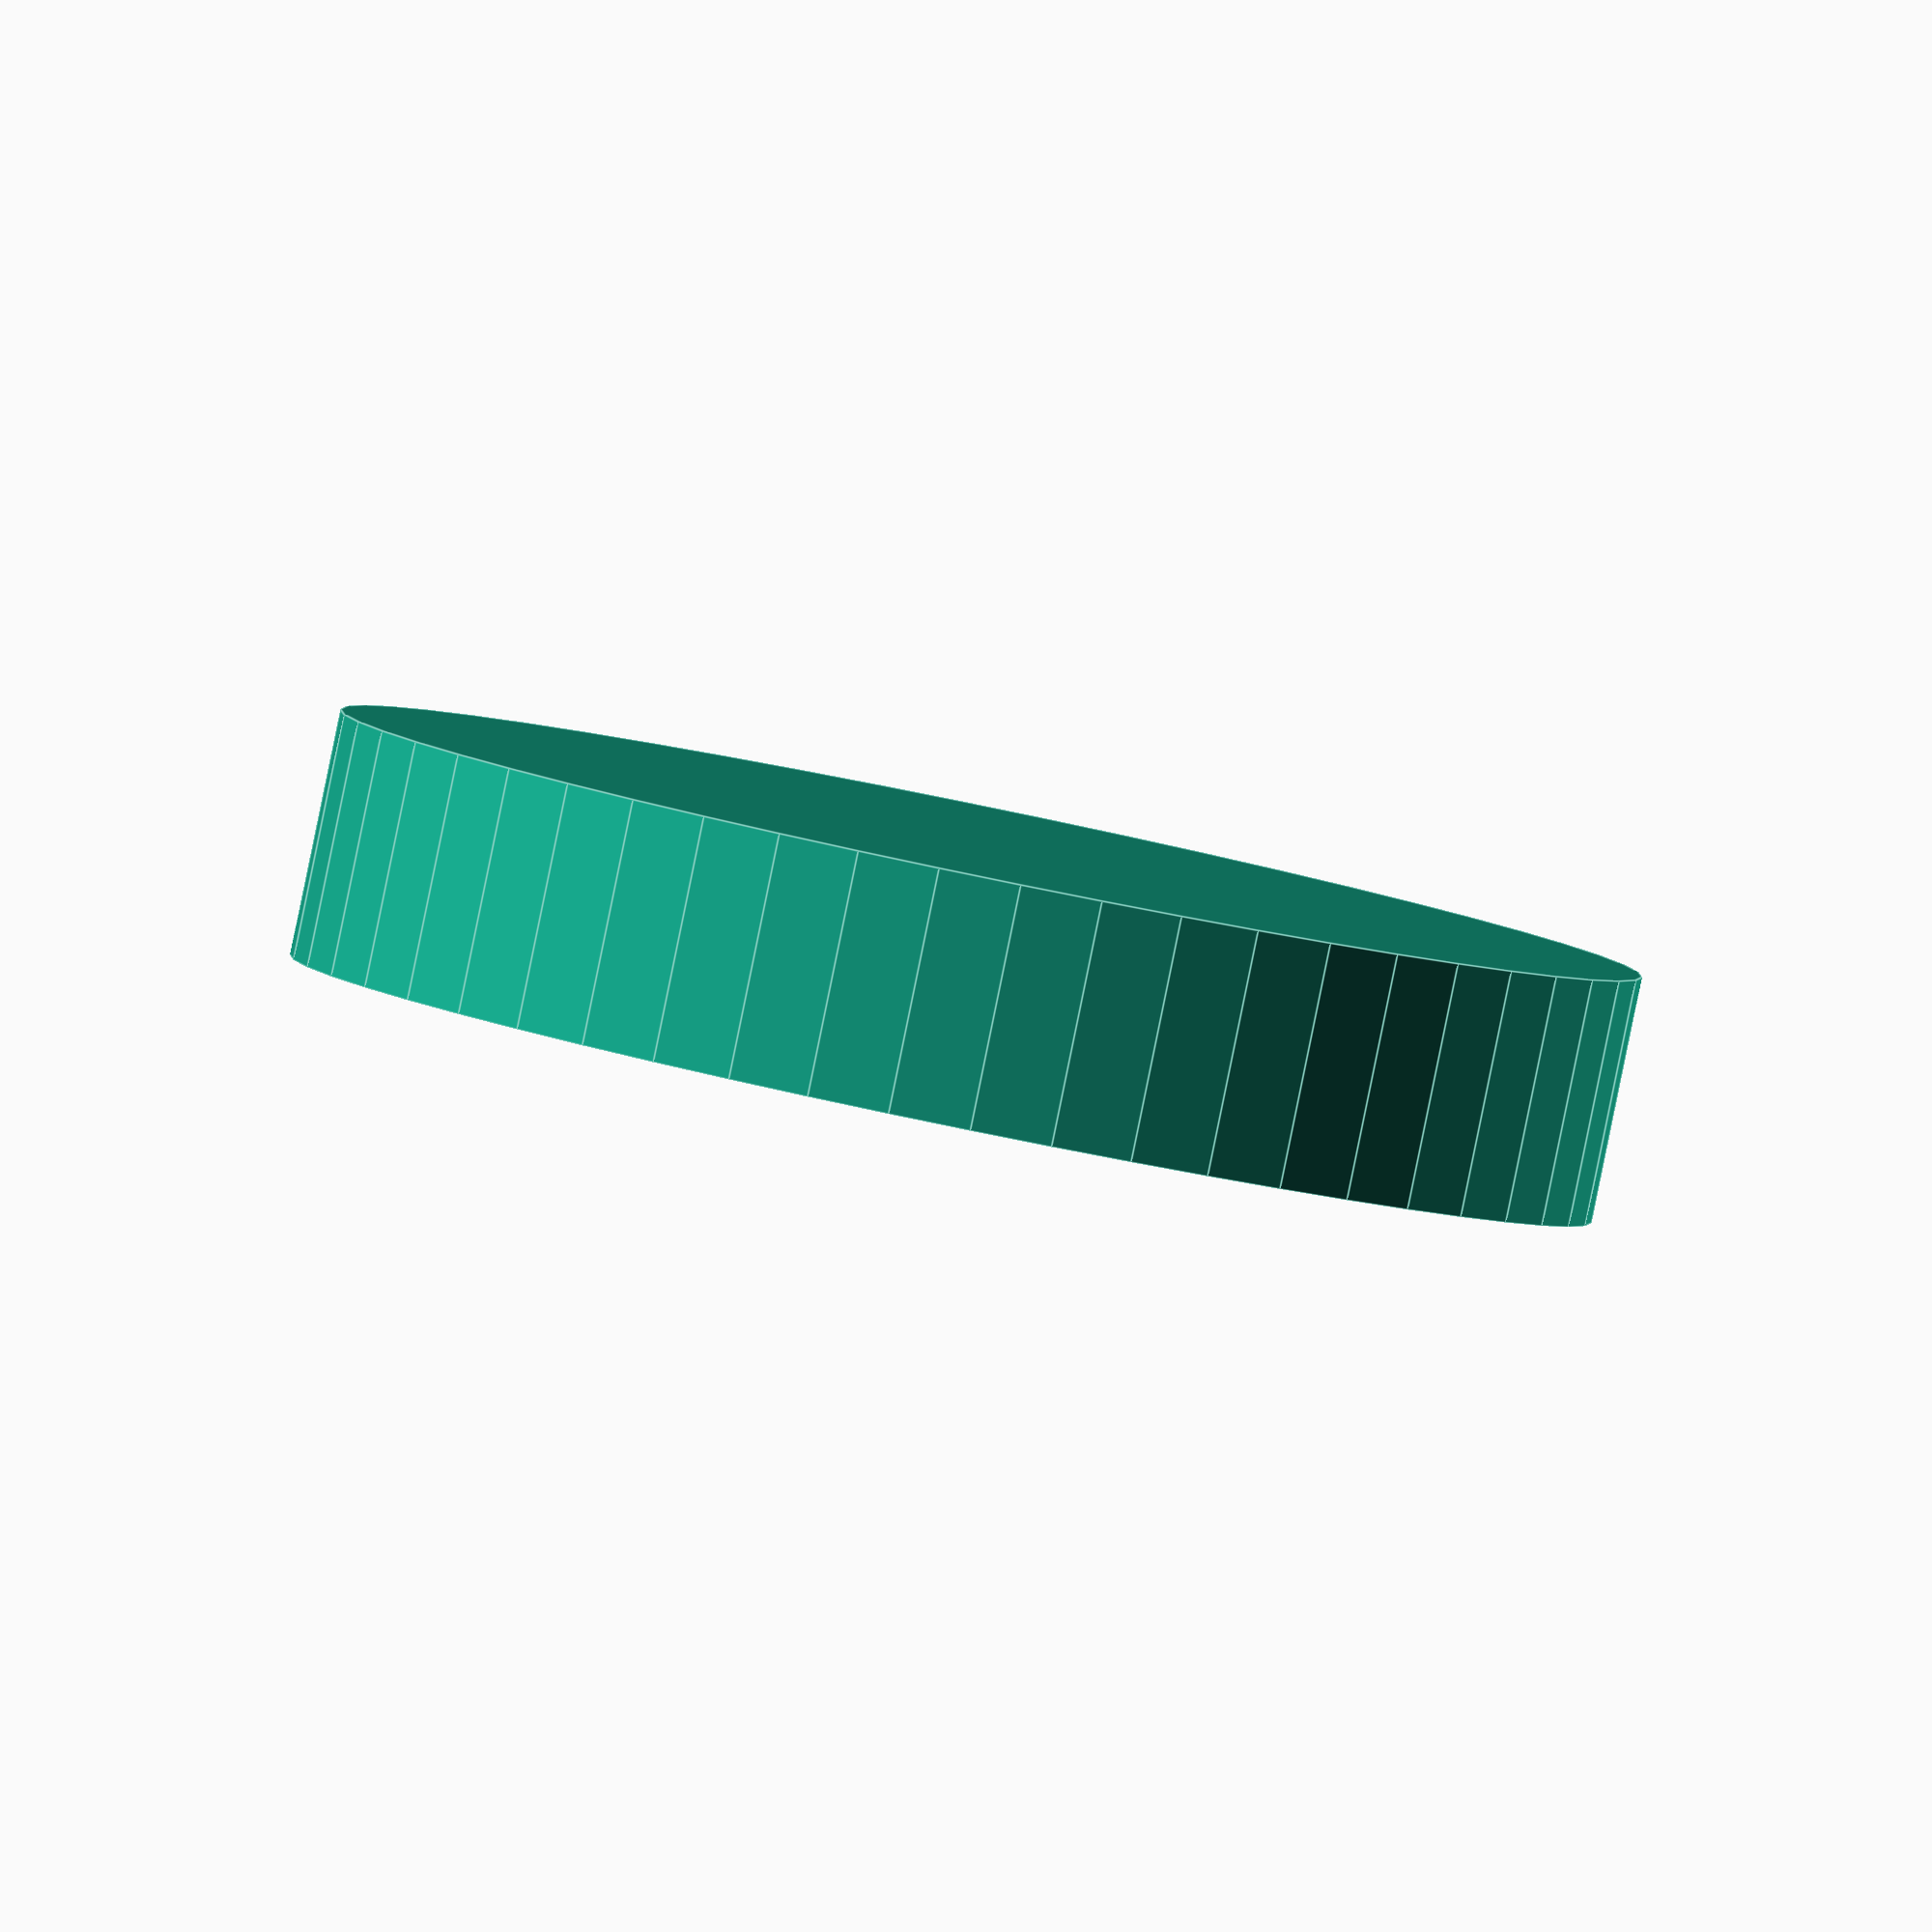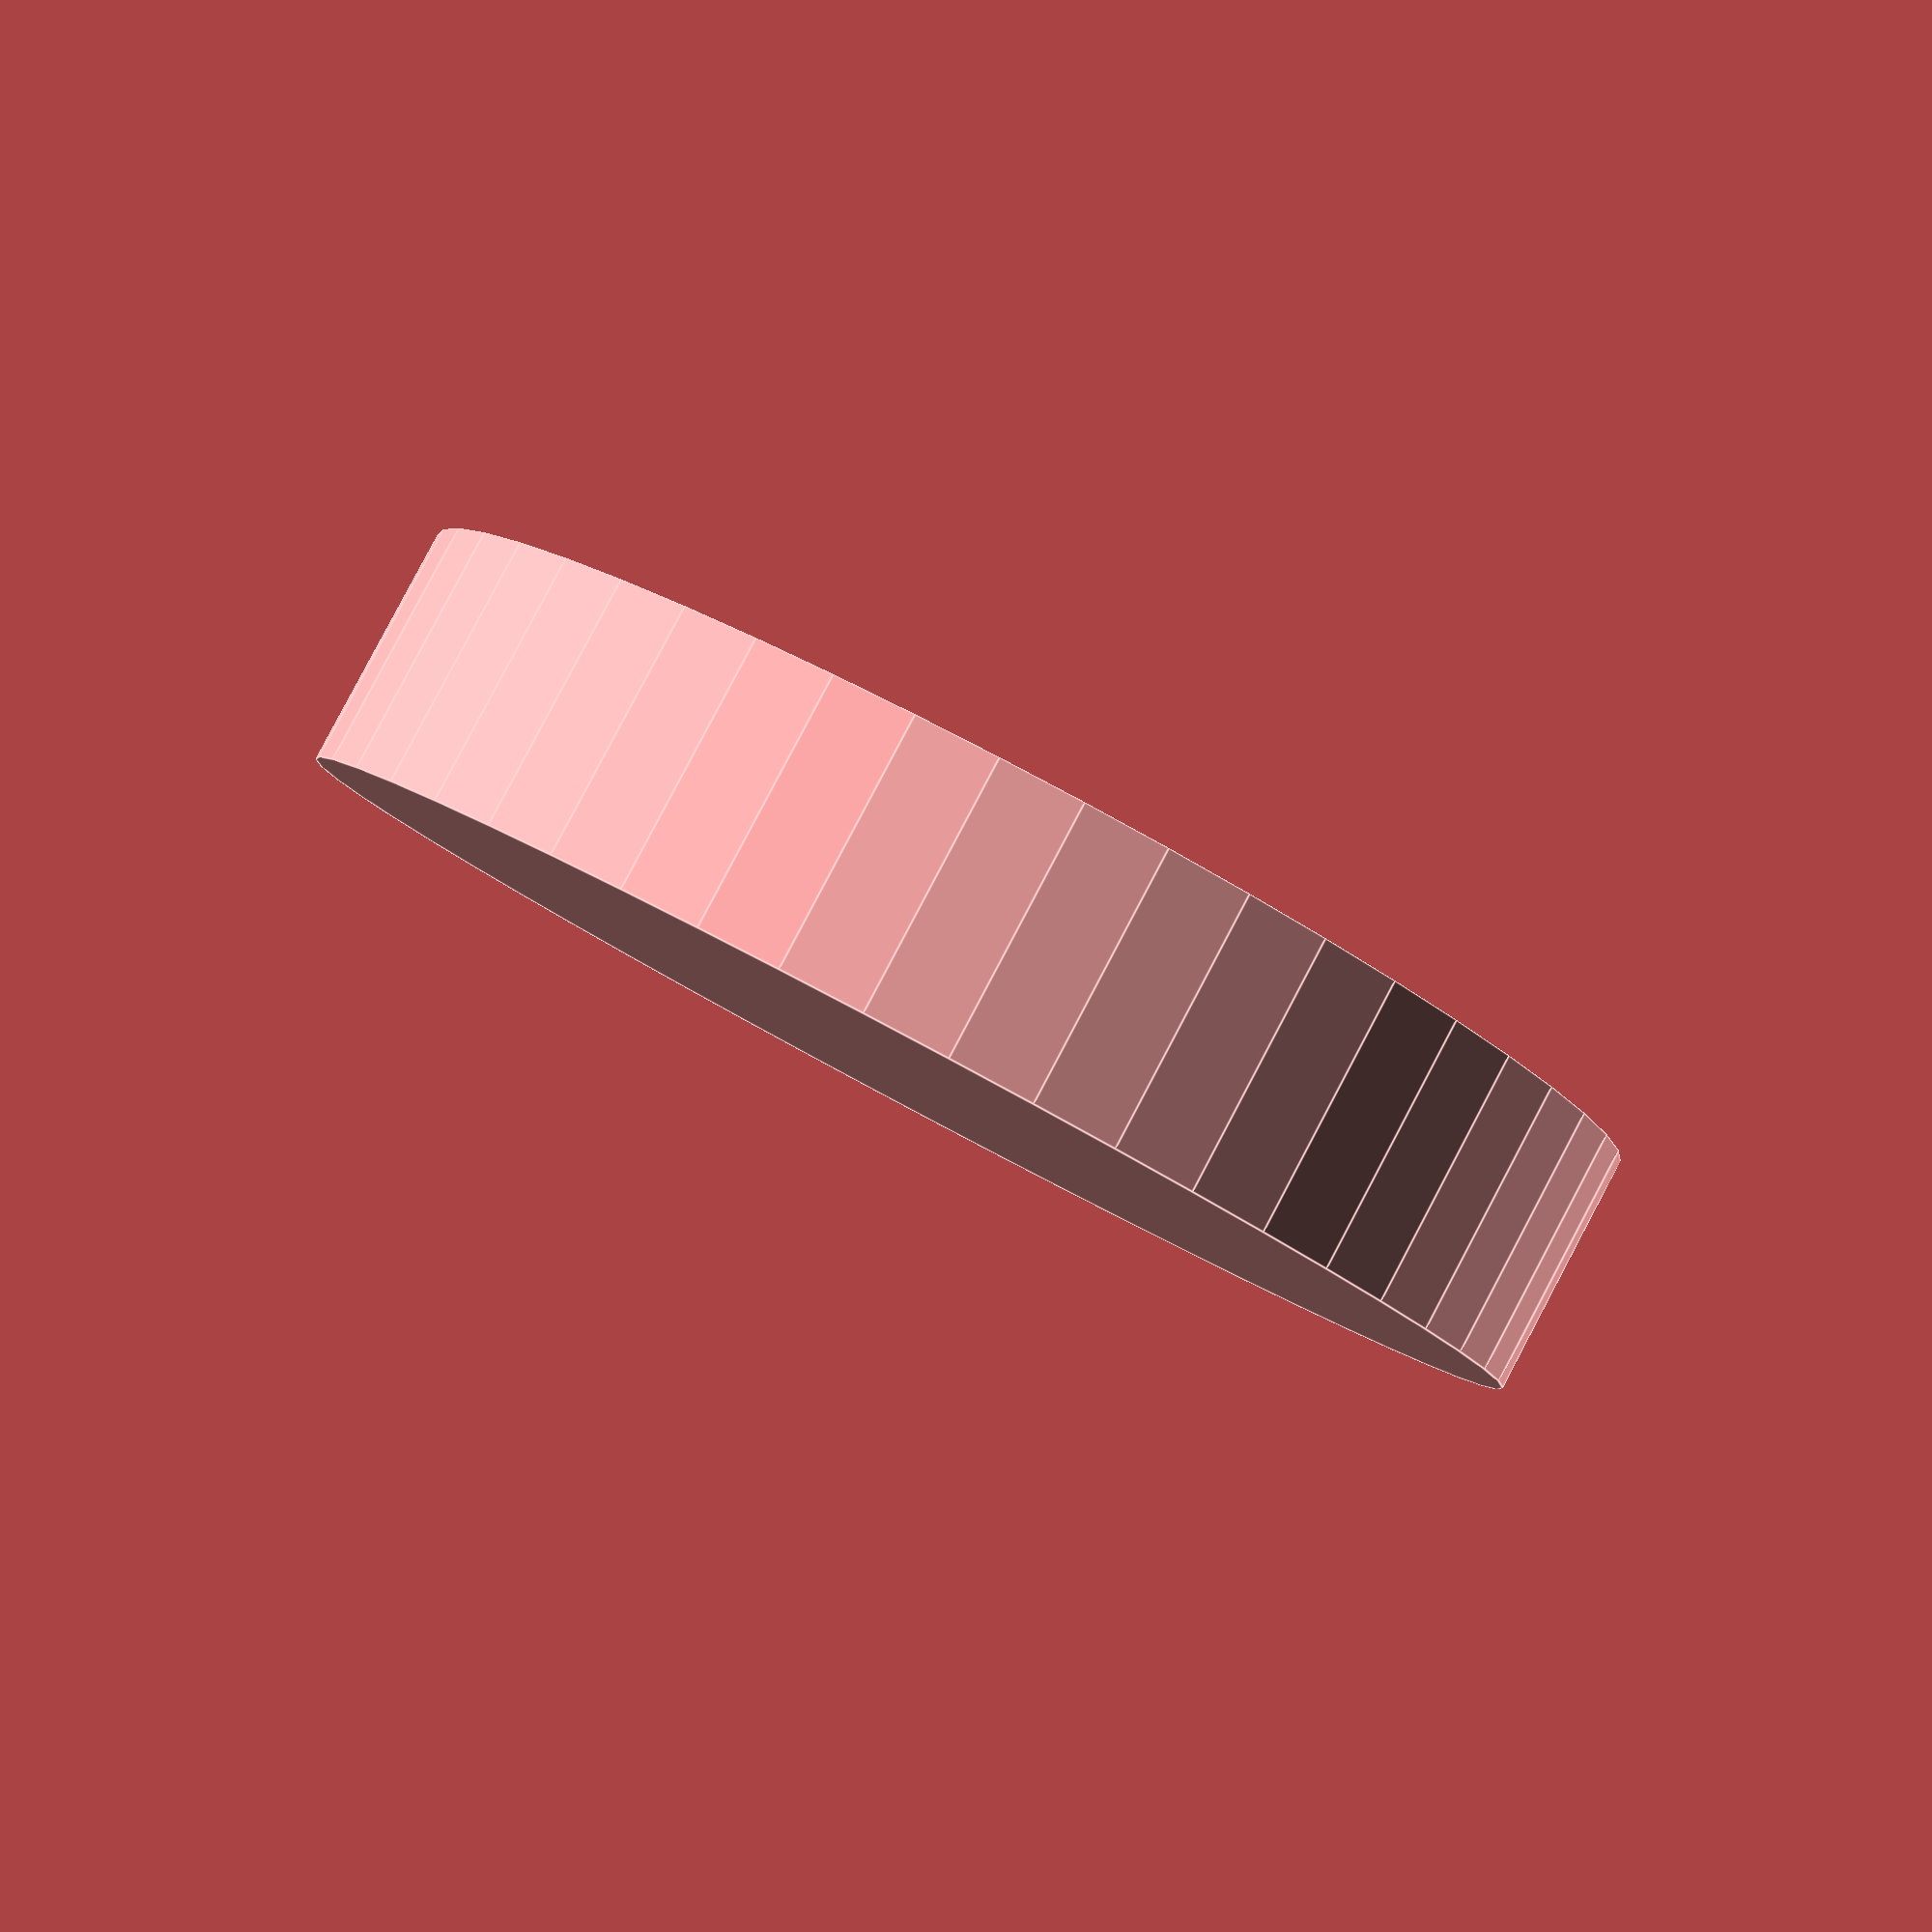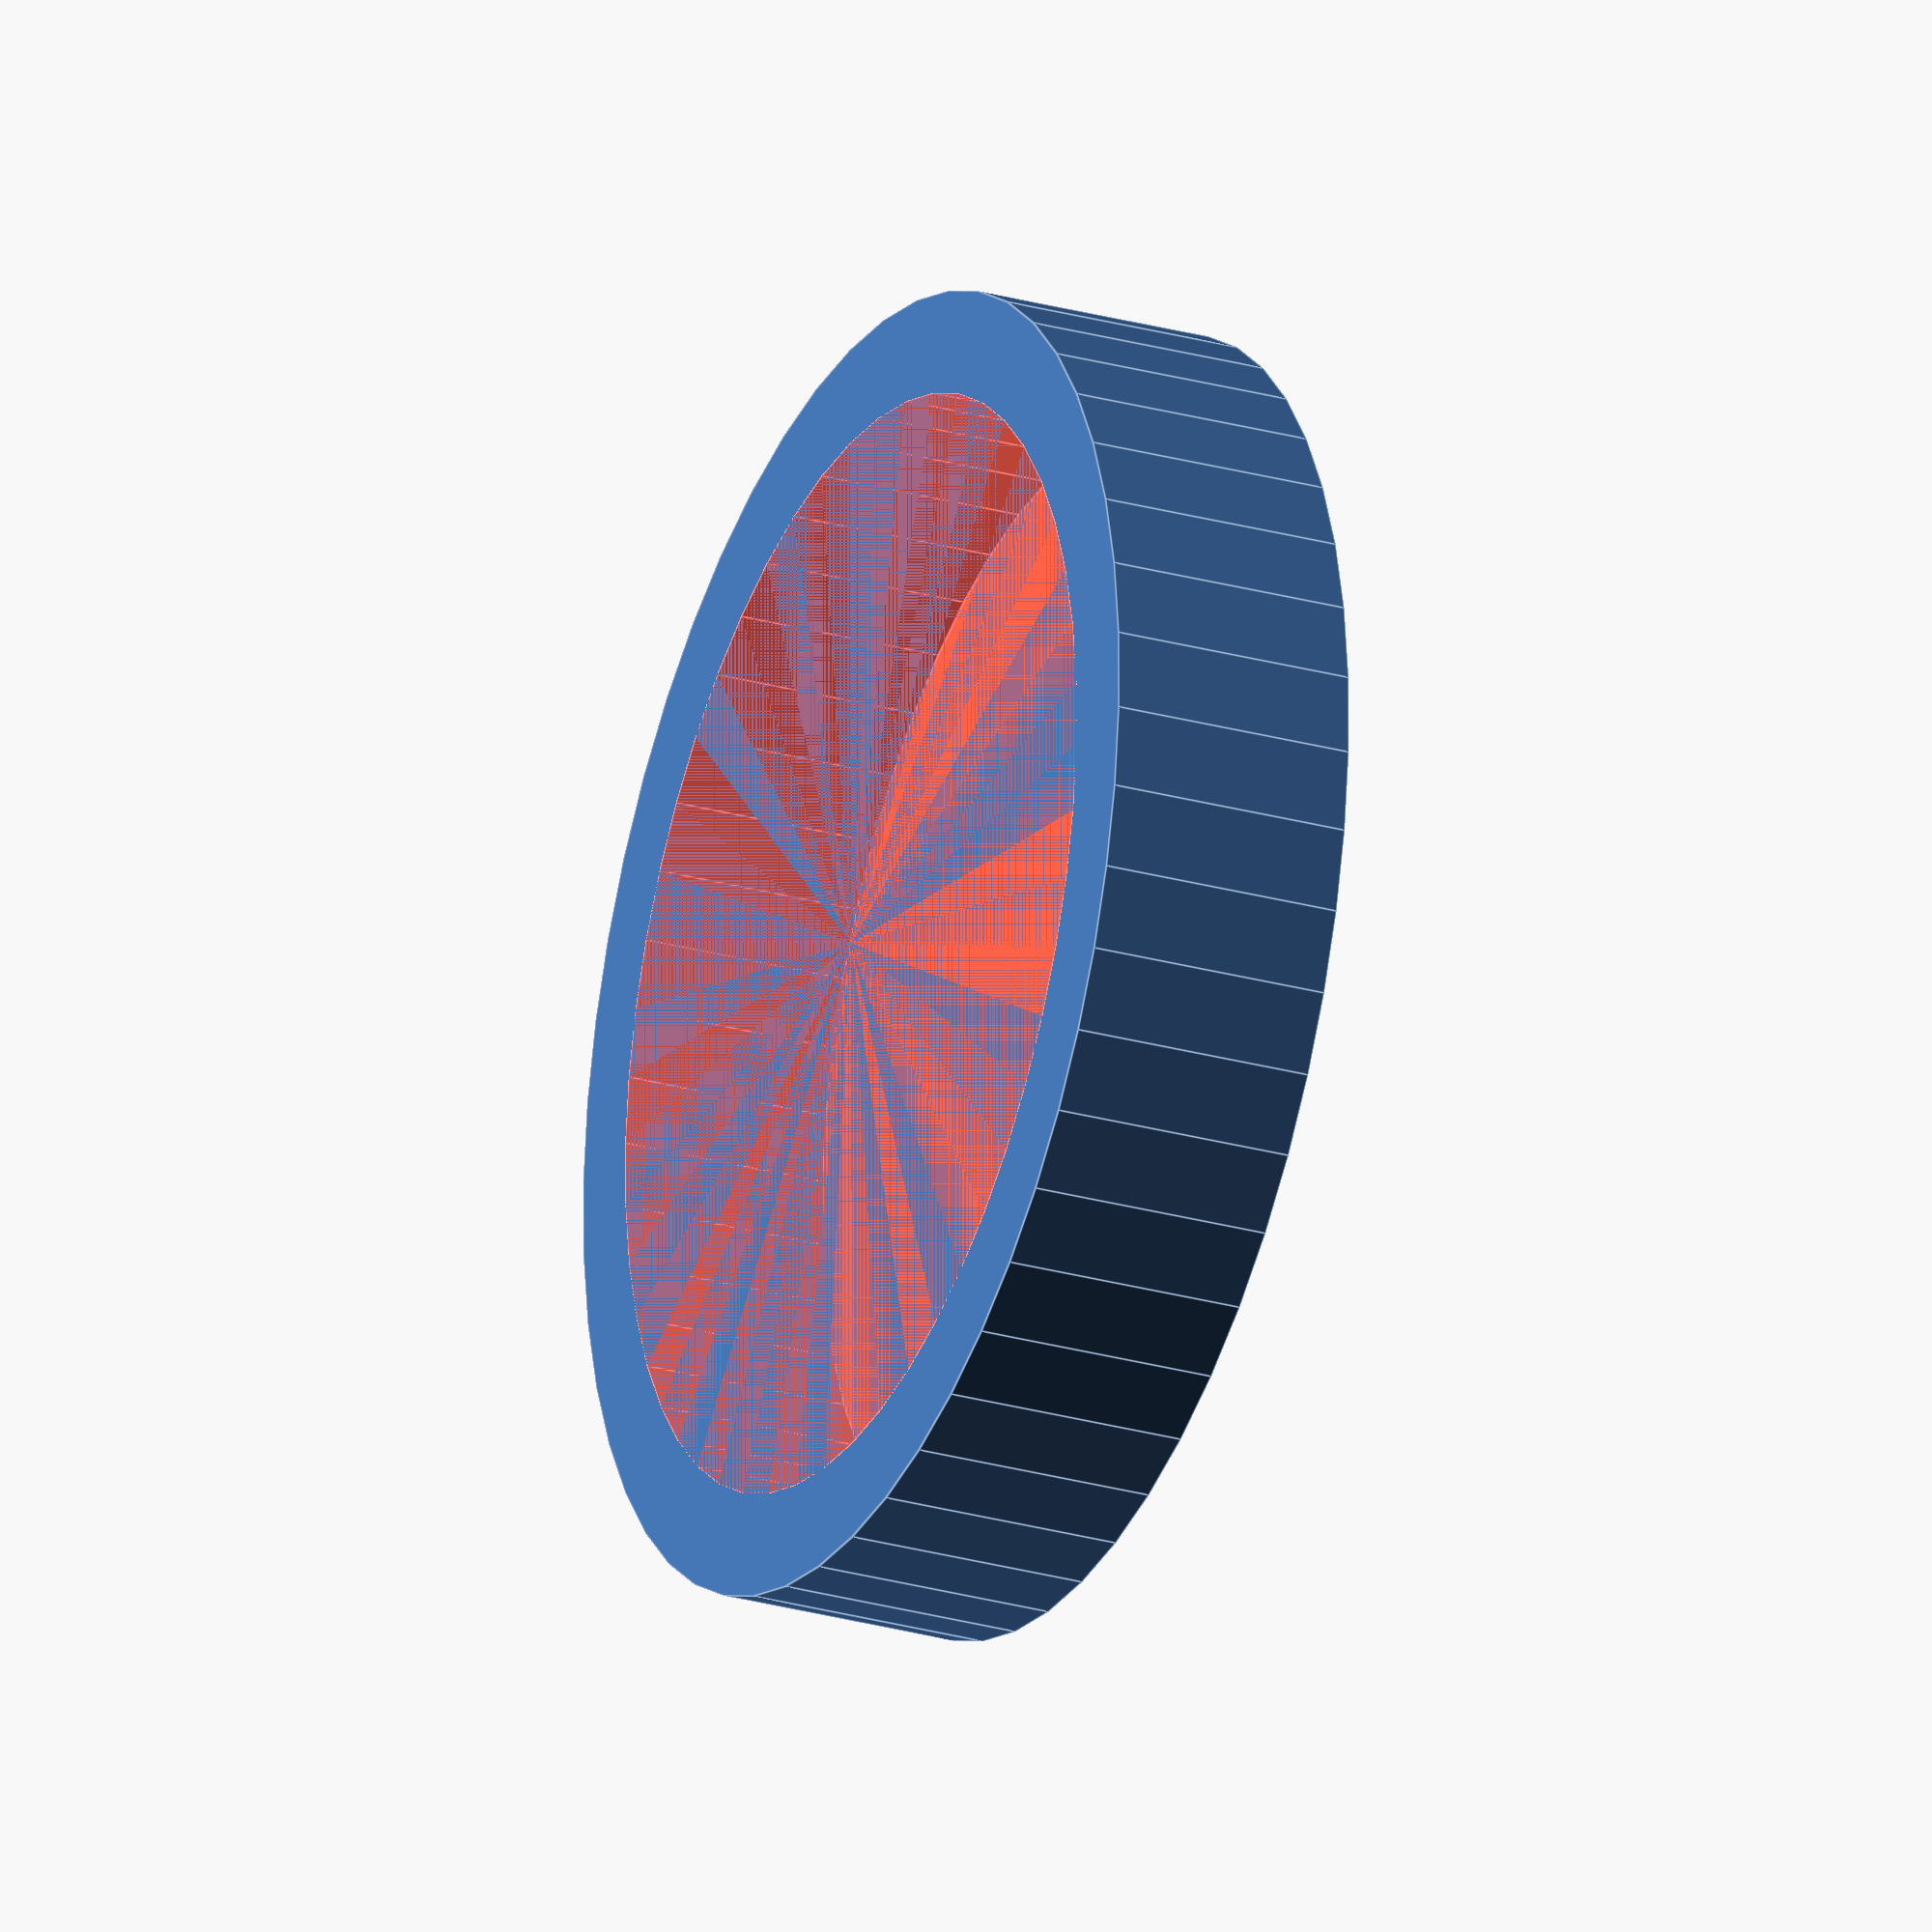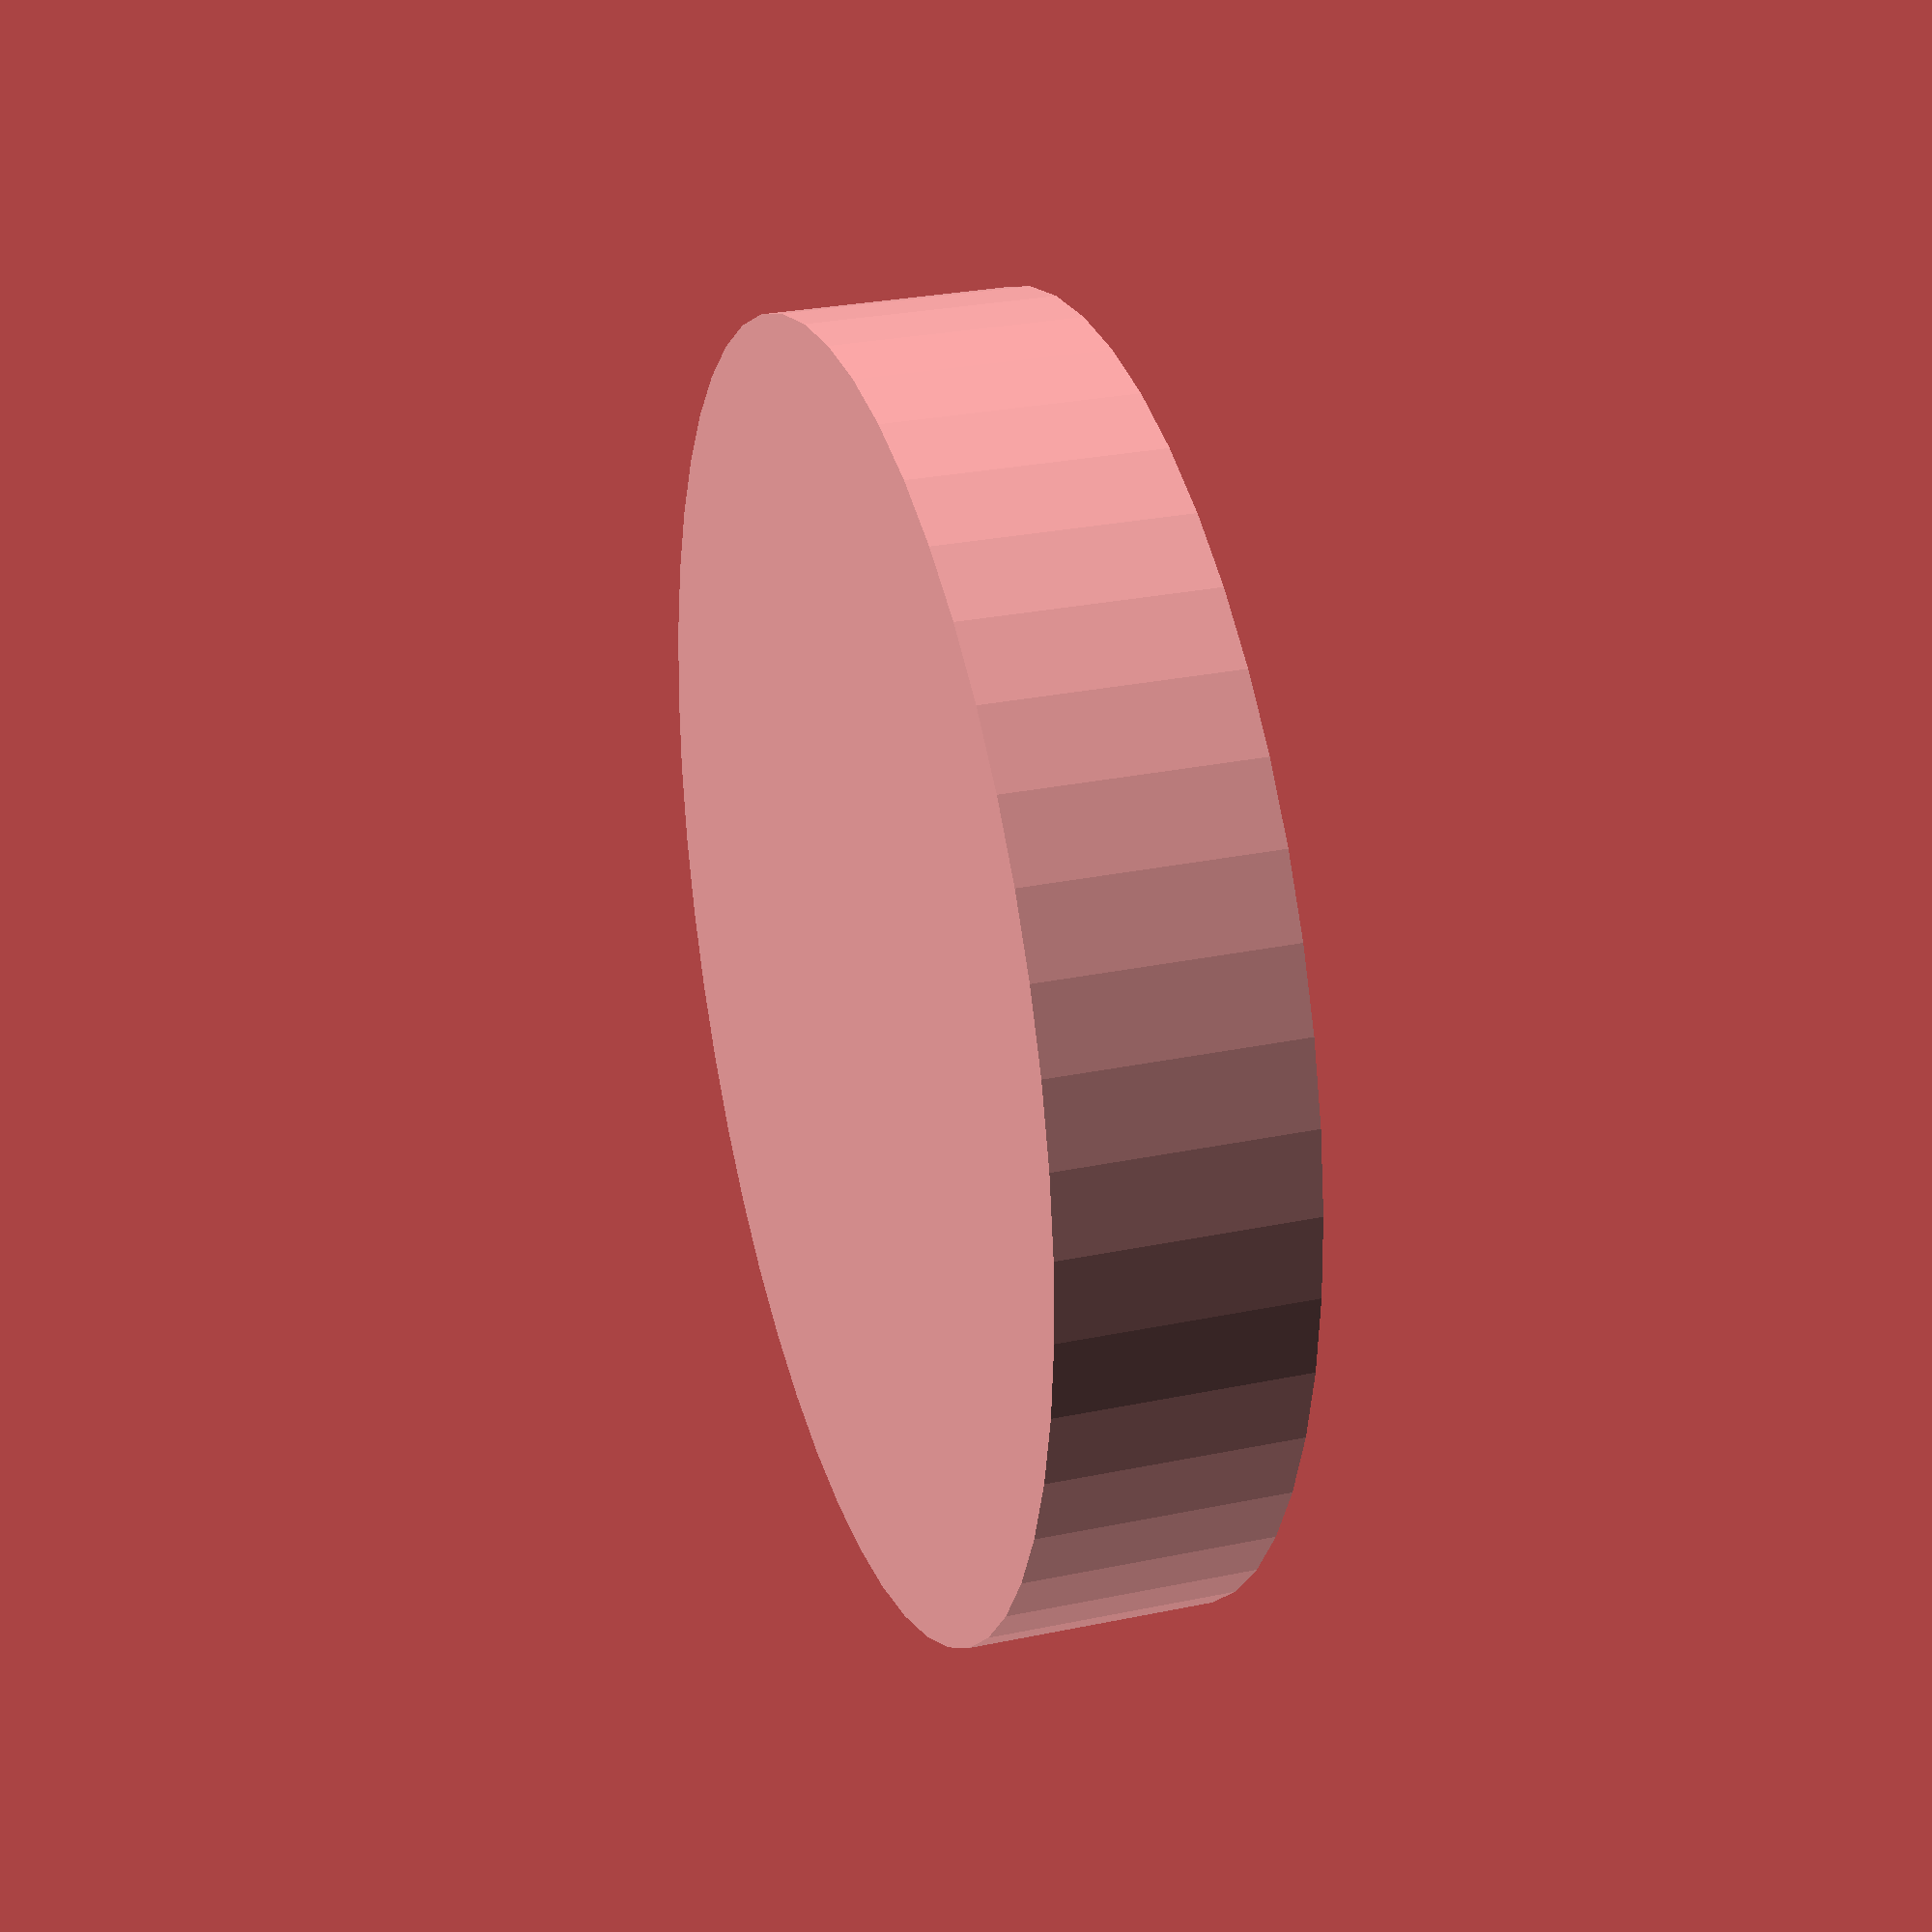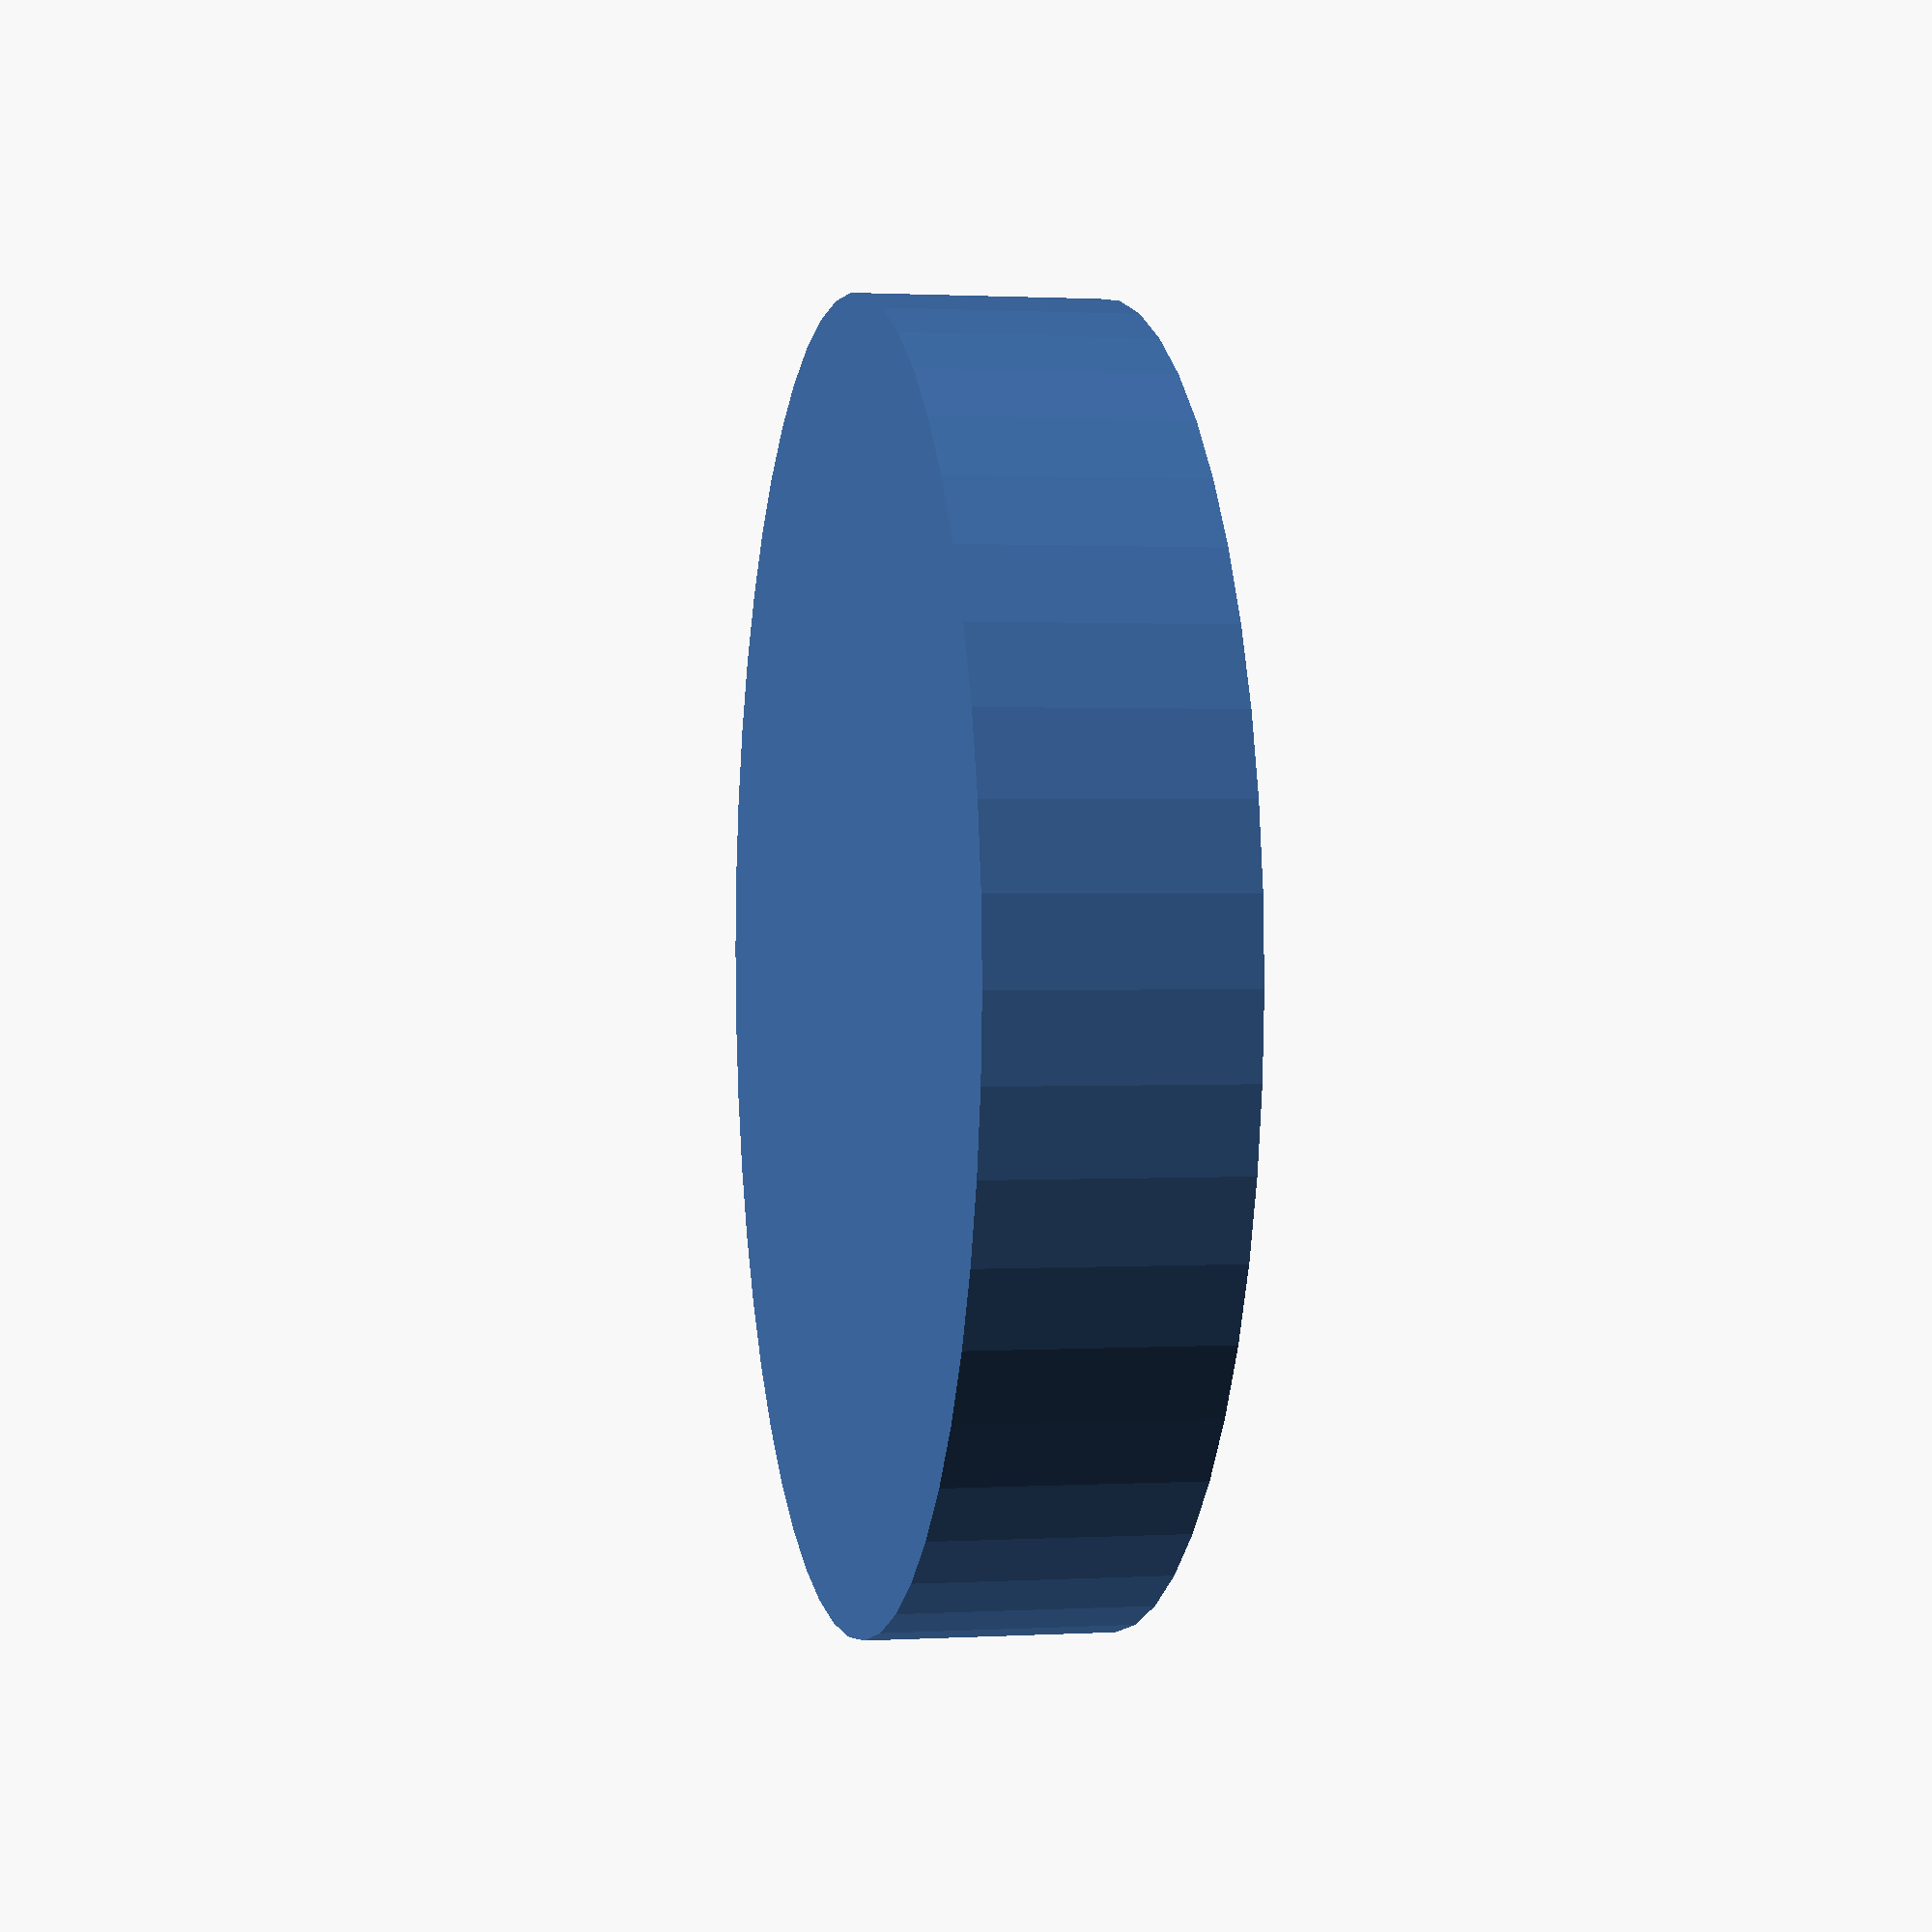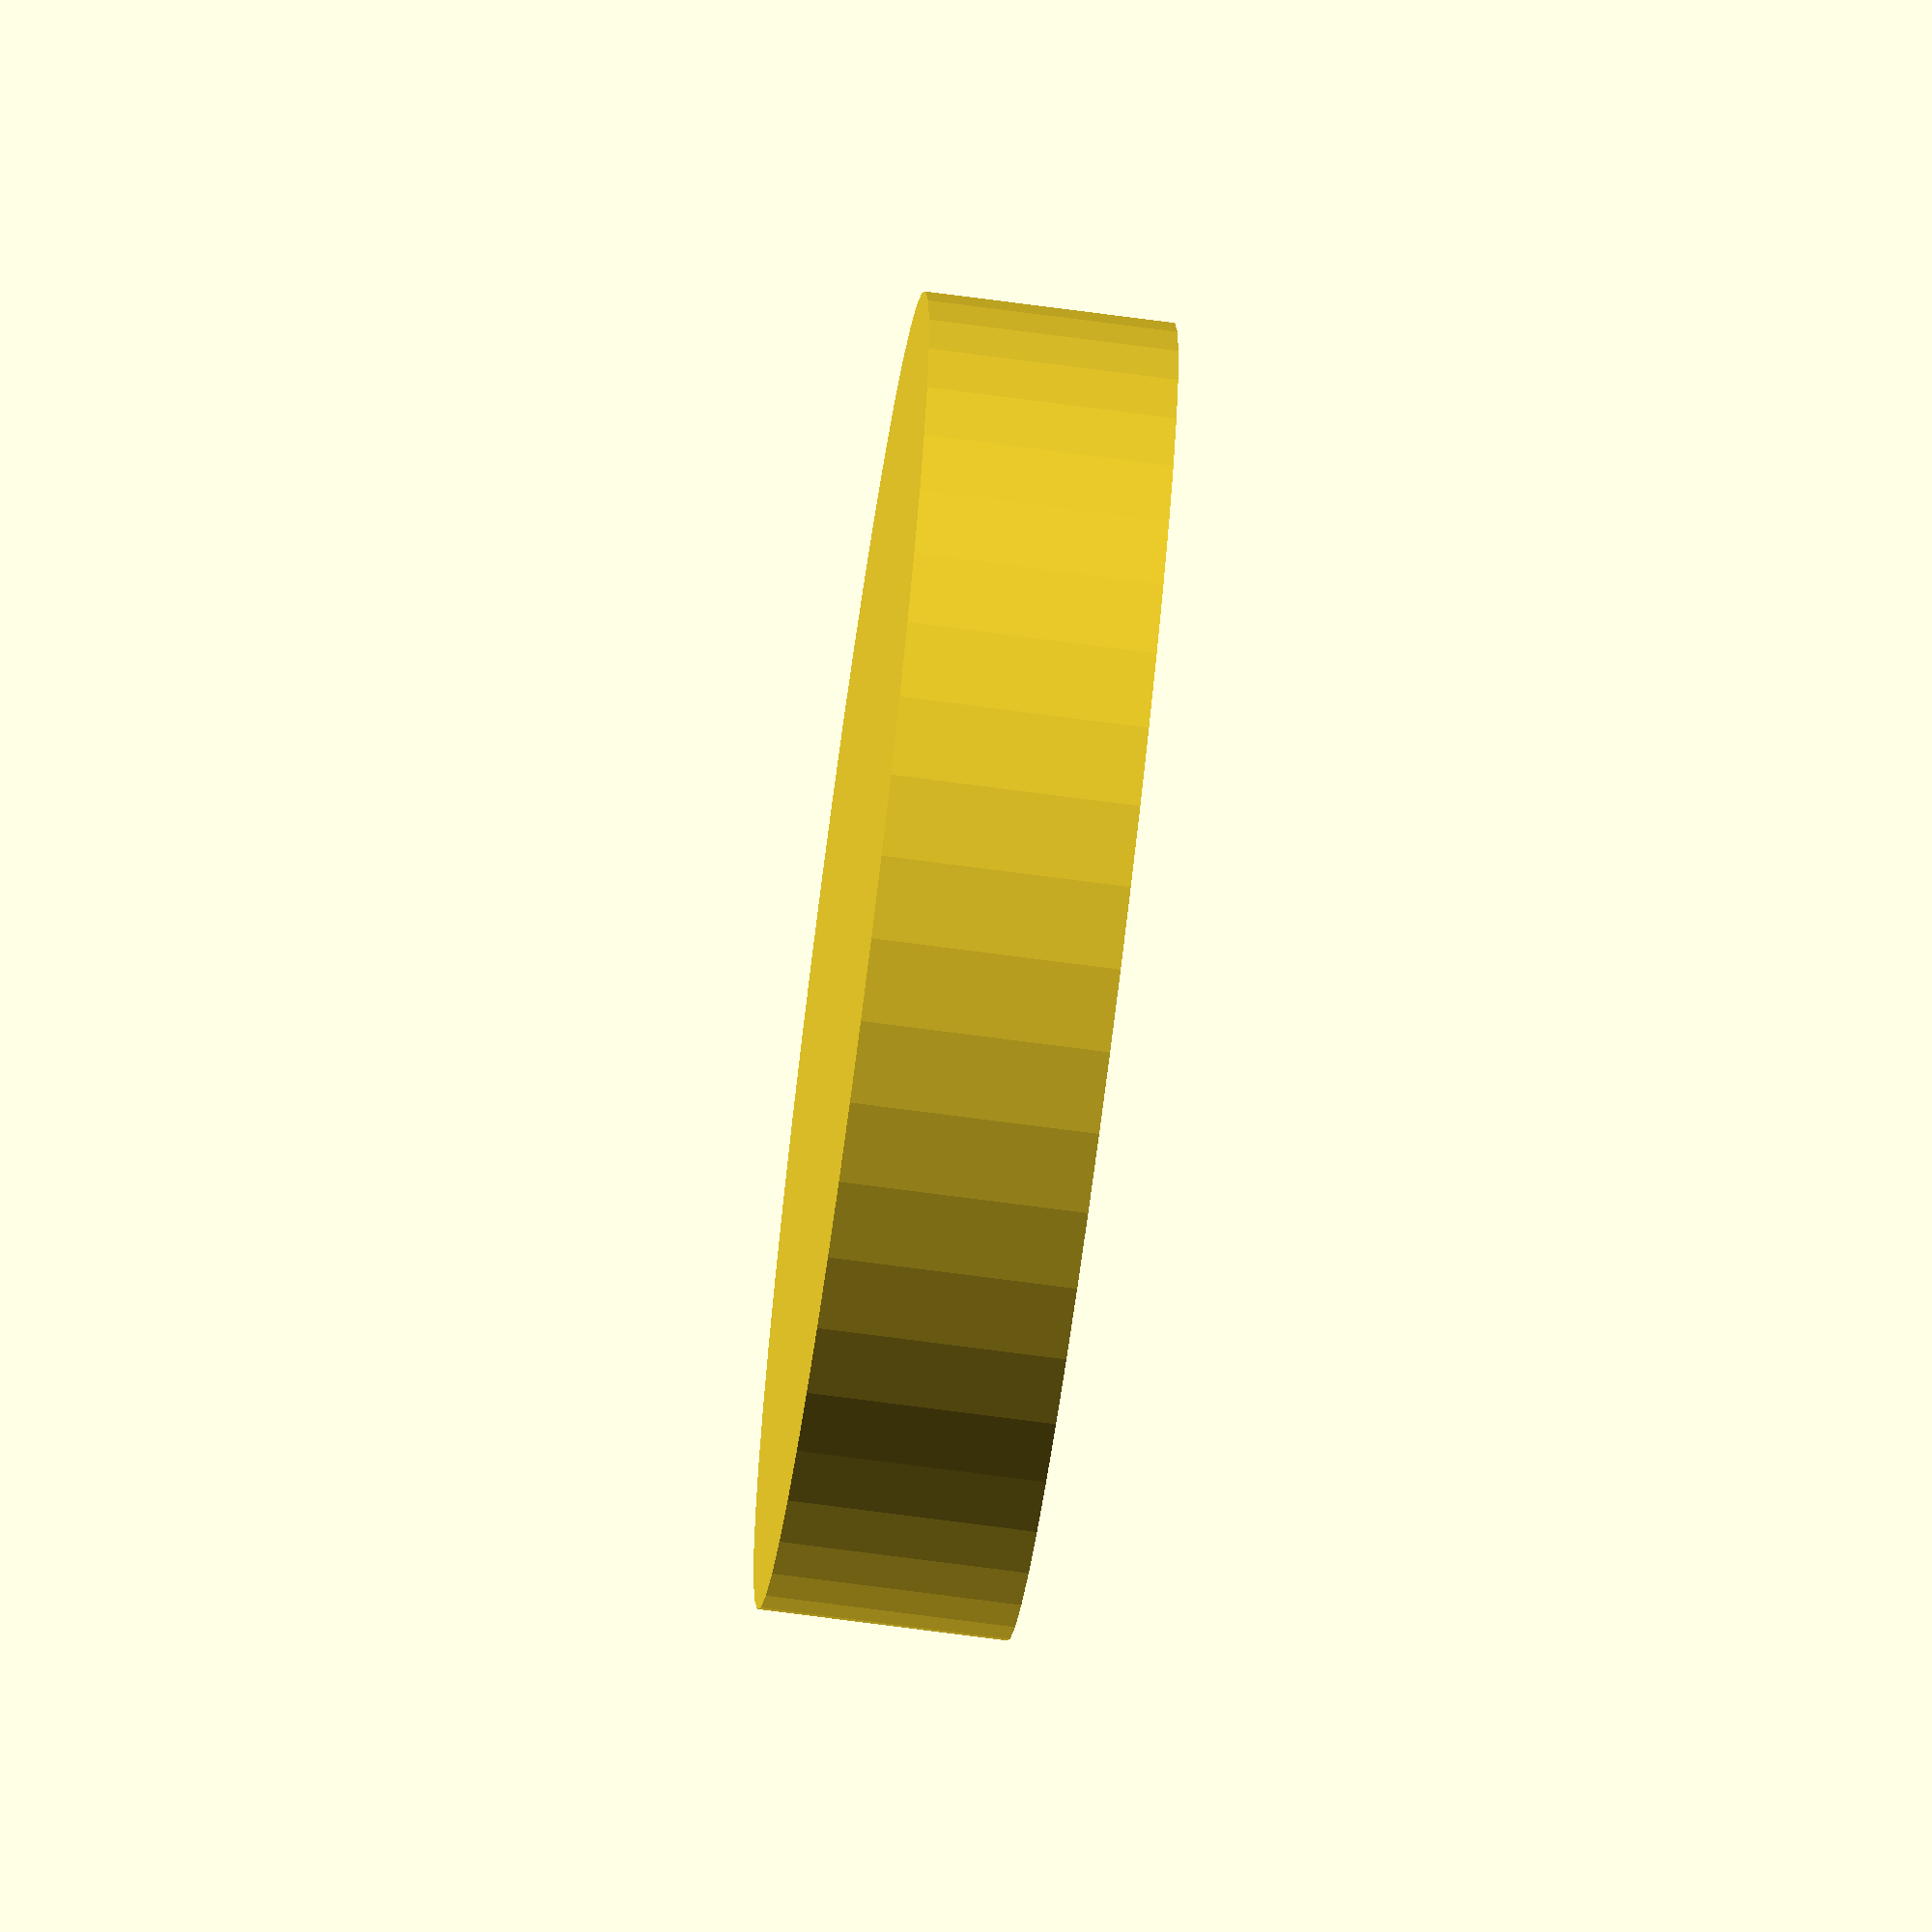
<openscad>
$fn = 50;


difference() {
	union() {
		translate(v = [0, 0, -7.0000000000]) {
			cylinder(h = 7, r = 18.5000000000);
		}
	}
	union() {
		#translate(v = [0, 0, -6.0000000000]) {
			cylinder(h = 6, r = 15.6000000000);
		}
	}
}
</openscad>
<views>
elev=266.9 azim=337.4 roll=11.6 proj=o view=edges
elev=274.7 azim=193.7 roll=207.9 proj=p view=edges
elev=206.5 azim=32.1 roll=113.8 proj=o view=edges
elev=151.4 azim=294.1 roll=287.3 proj=p view=wireframe
elev=178.8 azim=93.0 roll=281.9 proj=p view=solid
elev=251.2 azim=182.0 roll=277.6 proj=o view=solid
</views>
